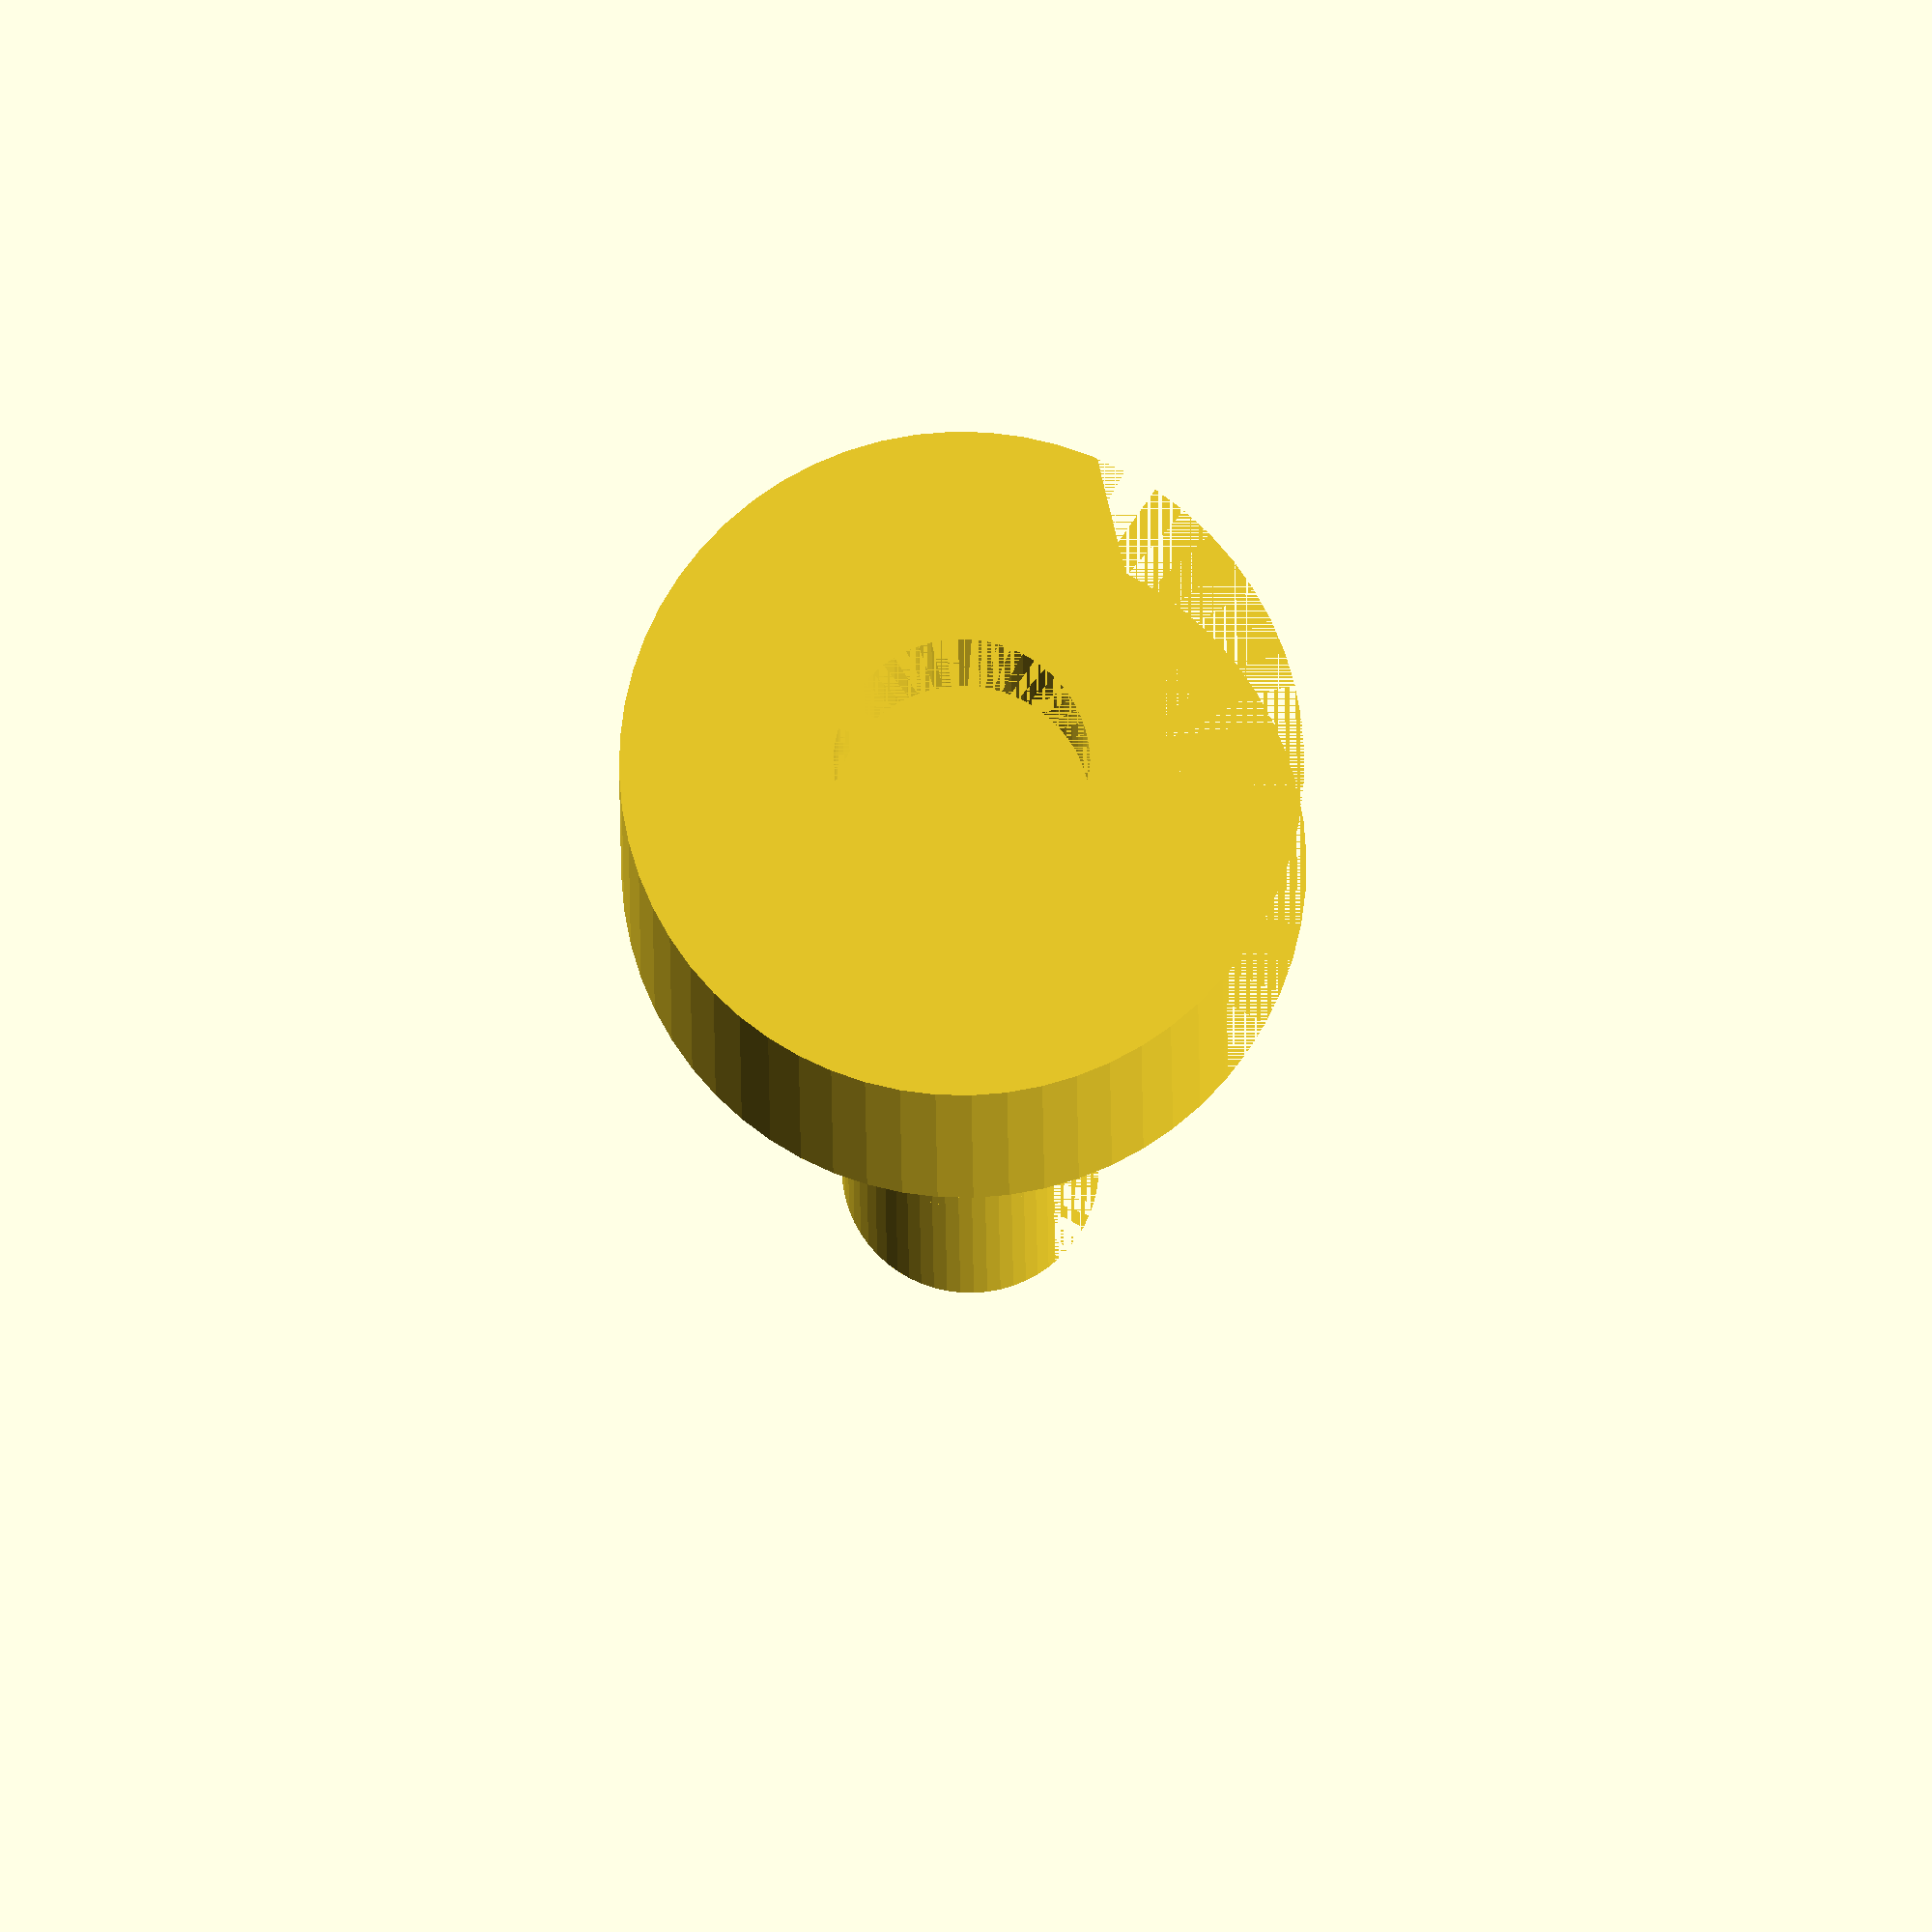
<openscad>


baseH=.6;
baseD=1;
baseholeD=.375;
cutaway=.2;
    
stemD=baseholeD;
stem1H=.5;
stem2H=1;
stem3H=baseH;
cutaway1=.1;
cutaway2=.05;

//model is in inches
res=60;
//distance from table to laser carriage (min=stem2H+stem3H)
laser=1.875;
//minimum height adj - none
minmove=stem2H+stem3H;
//print the base part, enter 1 or 0
printbase=1;
//print the stem part, enter 1 or 0
printstem=1;

    
module base(){

    scale([25.4,25.4,25.4])
    difference(){
        difference(){
            cylinder(h=baseH, d=baseD, center=true, $fn=res);
            translate([(.5*baseD-.5*cutaway),0,0]) cube([cutaway,baseD,baseH], center=true);
    }
        
        cylinder(h=baseH, d=baseholeD, center=true, $fn=res);
}
}

if (printbase==1)
    base();
else if (printbase==0)
    echo("NOT PRINTING BASE");

module stem(){
  
    scale([25.4,25.4,25.4])
    cylinder(h=stem3H, d=stemD, center=true, $fn=res);
    
    scale([25.4,25.4,25.4])
    translate([0,0,(.5*stem3H+.5*stem2H)]) 
    difference(){
        cylinder(h=stem2H, d=stemD, center=true, $fn=res);
        translate([(.5*stemD-.5*cutaway2),0,0]) cube([cutaway2,stemD,stem2H], center=true);
    }
    
    scale([25.4,25.4,25.4])
    translate([0,0,(.5*stem1H+stem2H+.5*stem3H)]) 
    difference(){
        cylinder(h=stem1H, d=stemD, center=true, $fn=res);
        translate([(.5*stemD-.5*cutaway1),0,0]) cube([cutaway1,stemD,stem1H], center=true);
    }
}   

if (printstem==1)
    if (laser>=(minmove))
    translate([0,0,25.4*(laser-(stem3H+stem2H))])
    stem();
    else echo("Must be larger or equal to stem2H + stem3H");
else if (printstem==0)
    echo("NOT PRINTING STEM");
</openscad>
<views>
elev=14.4 azim=193.6 roll=180.3 proj=o view=solid
</views>
